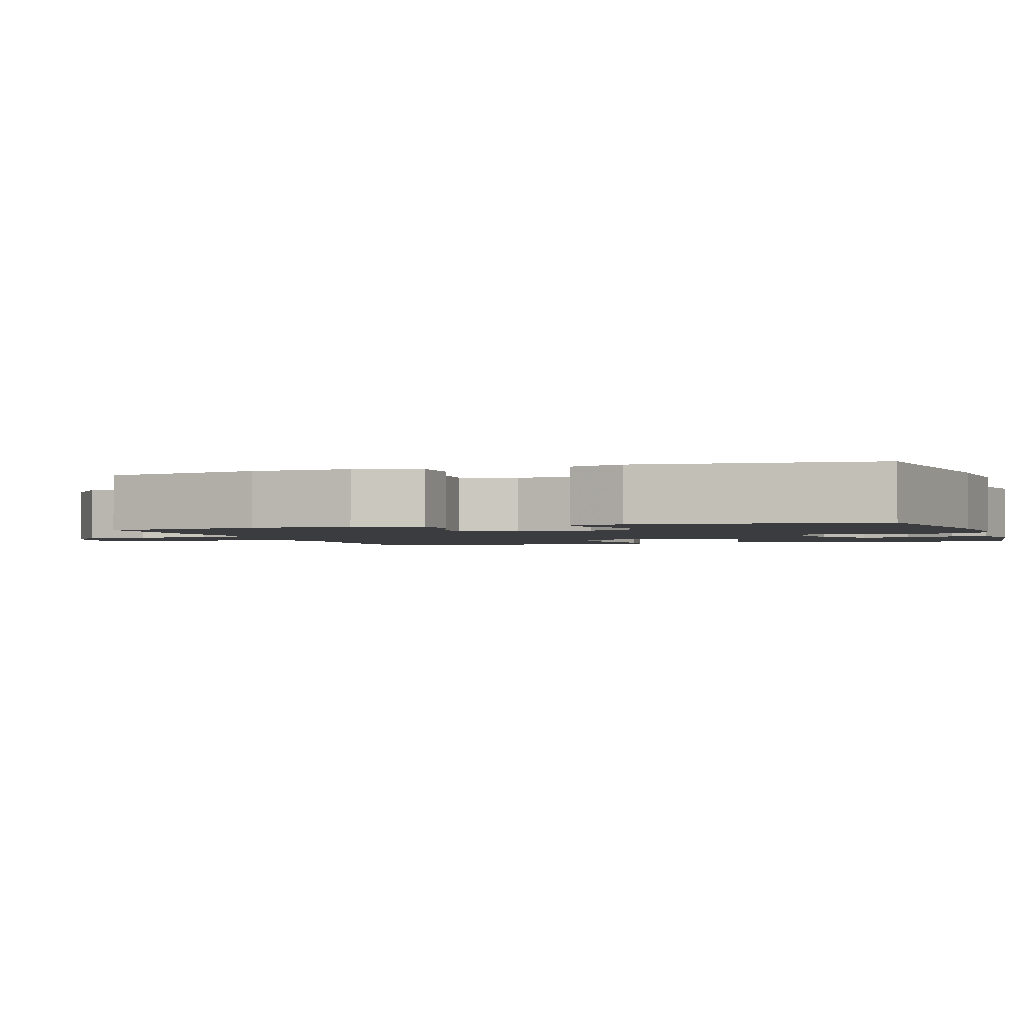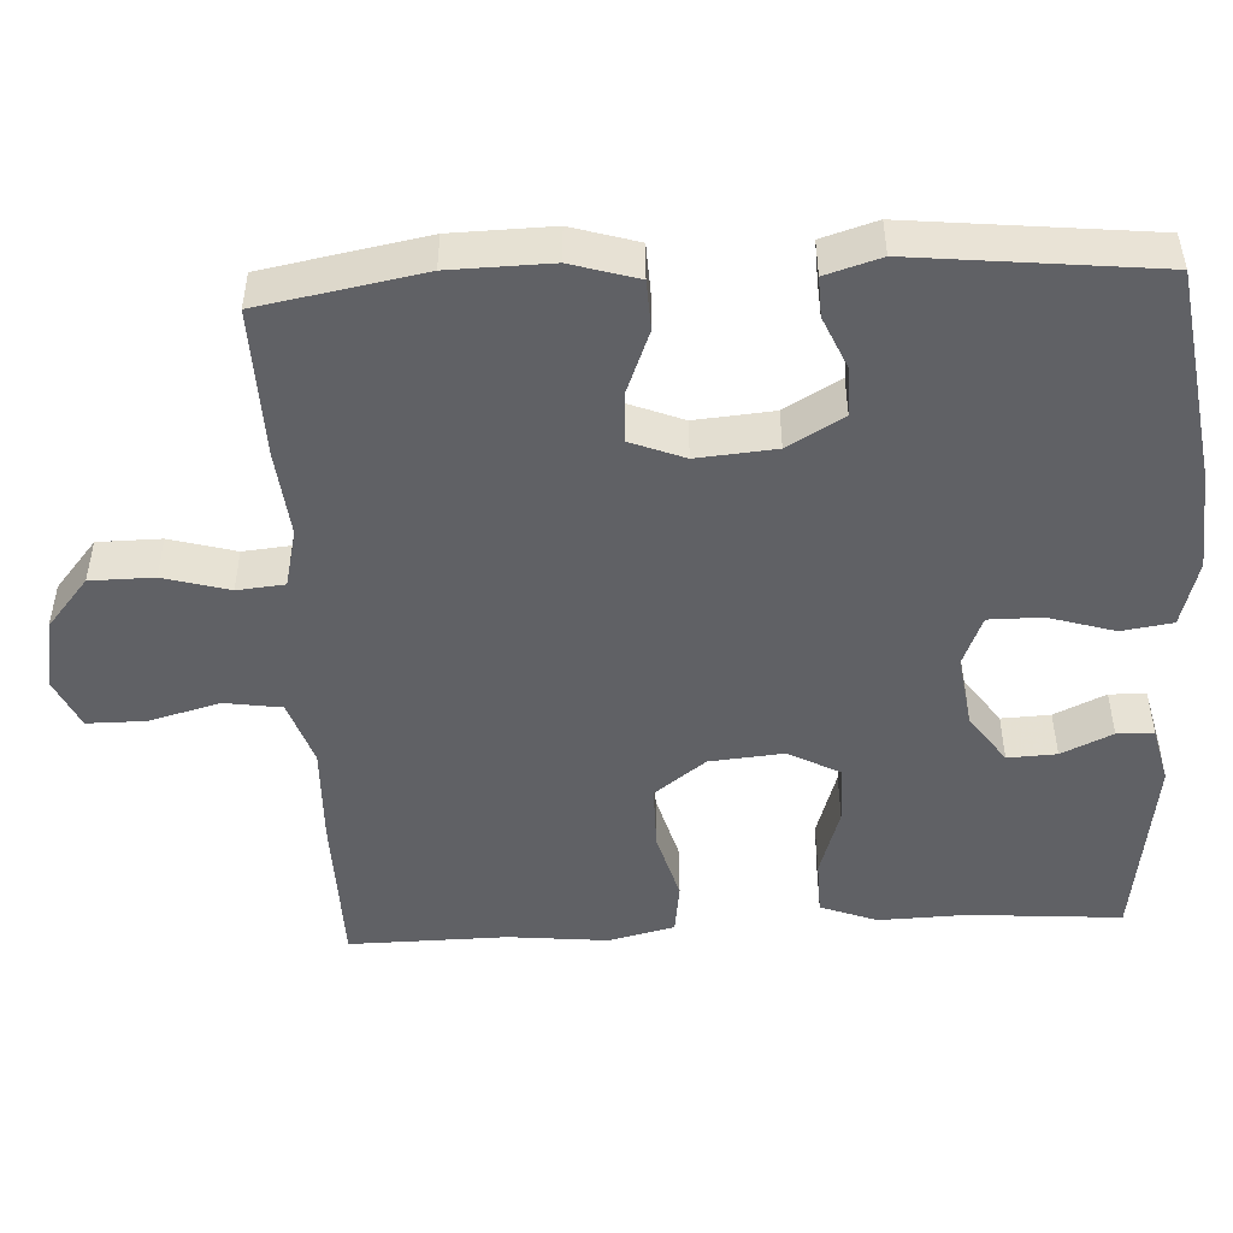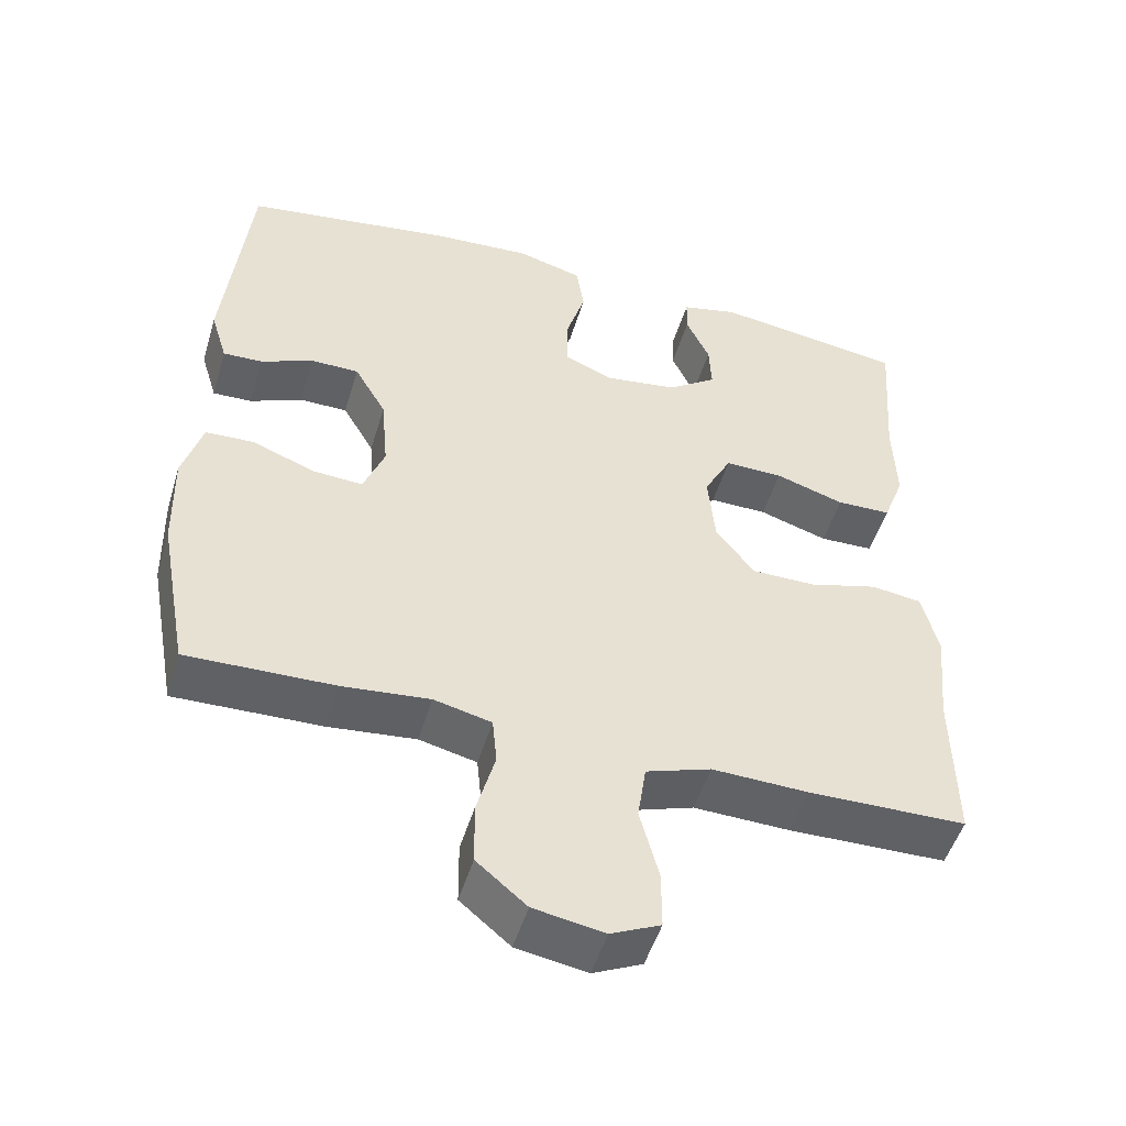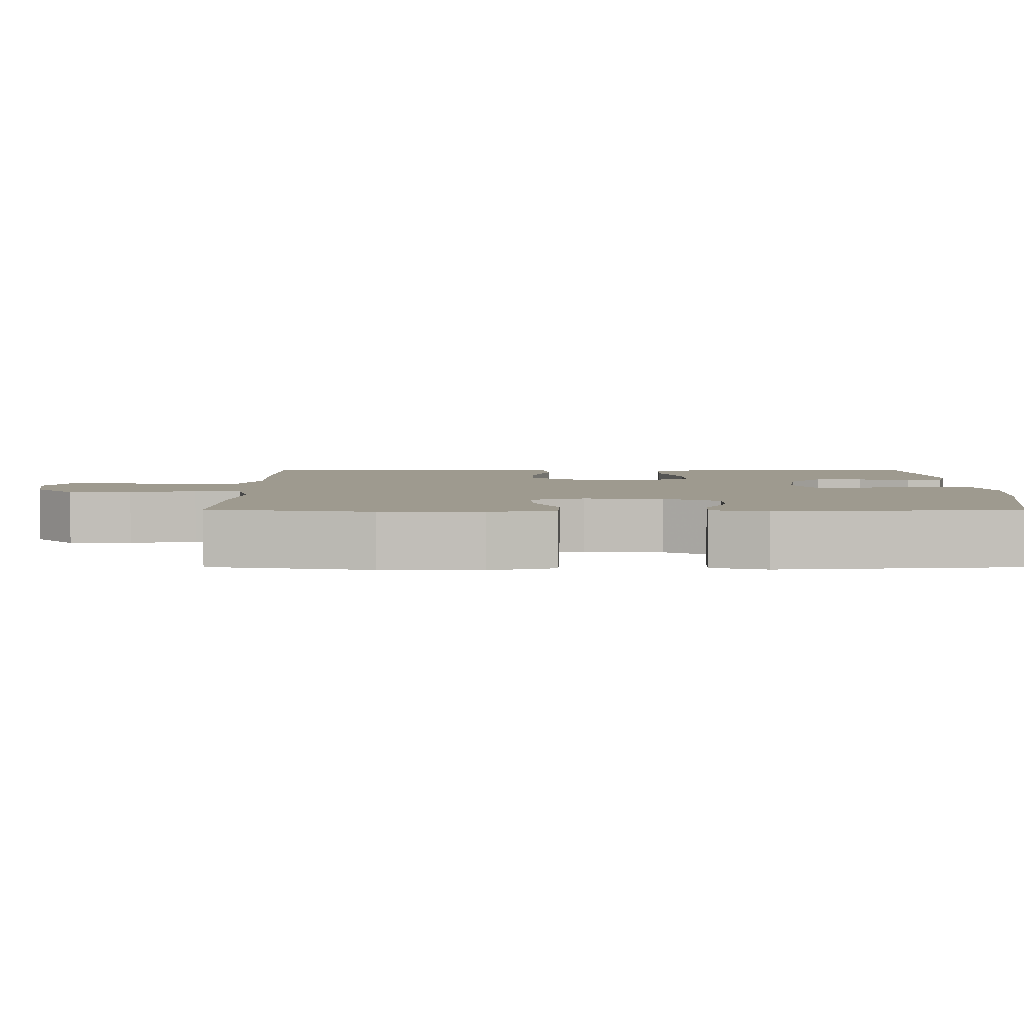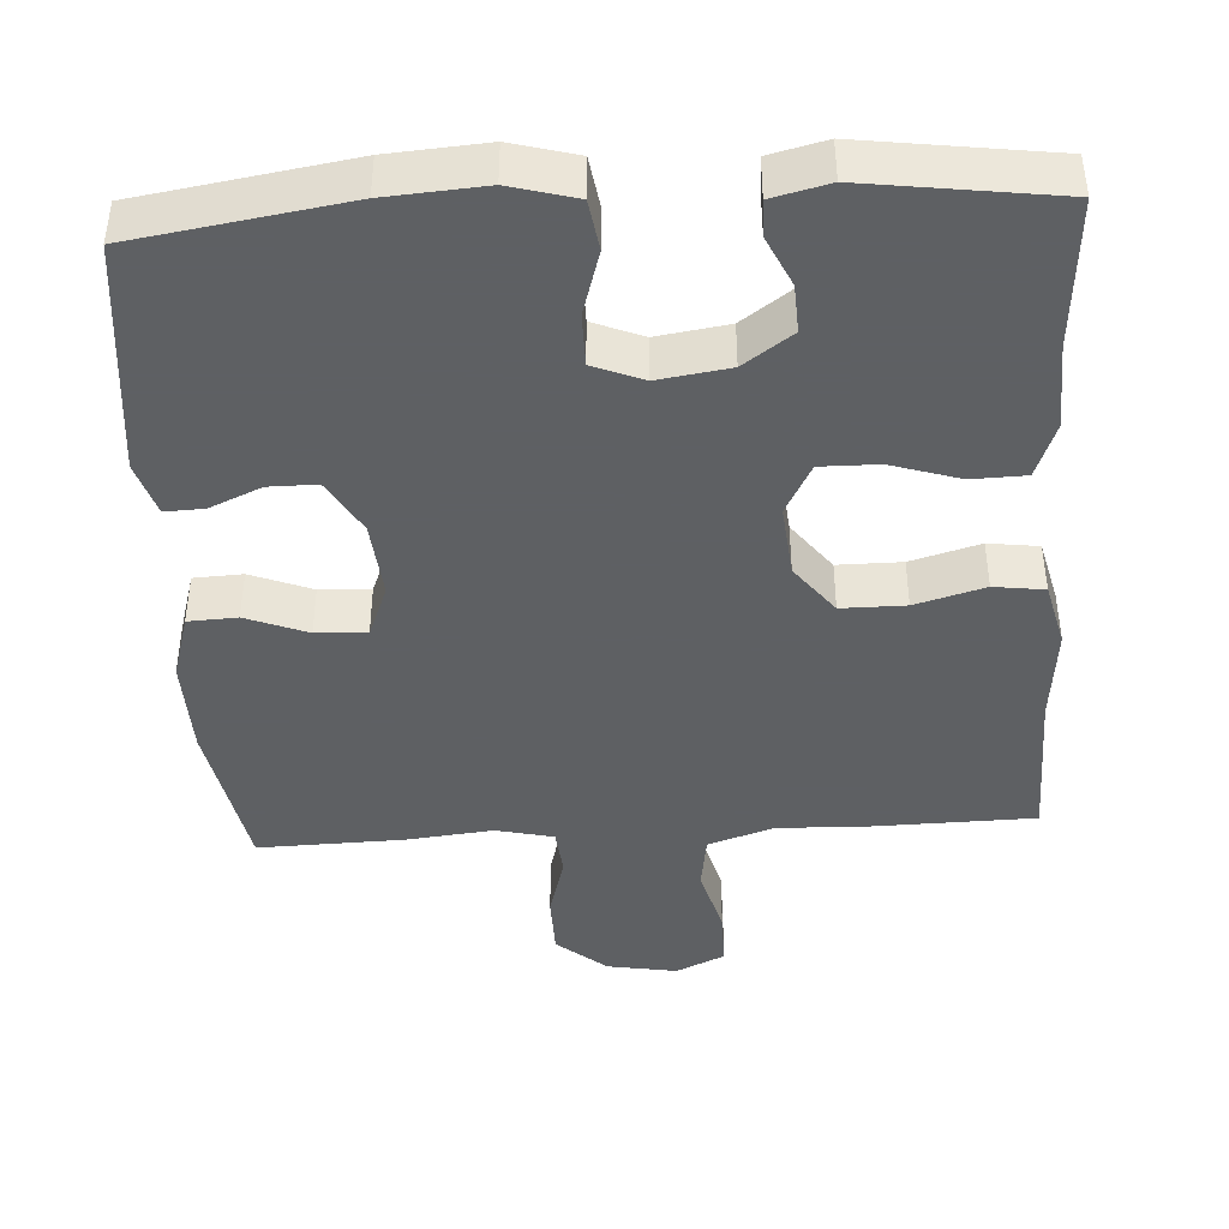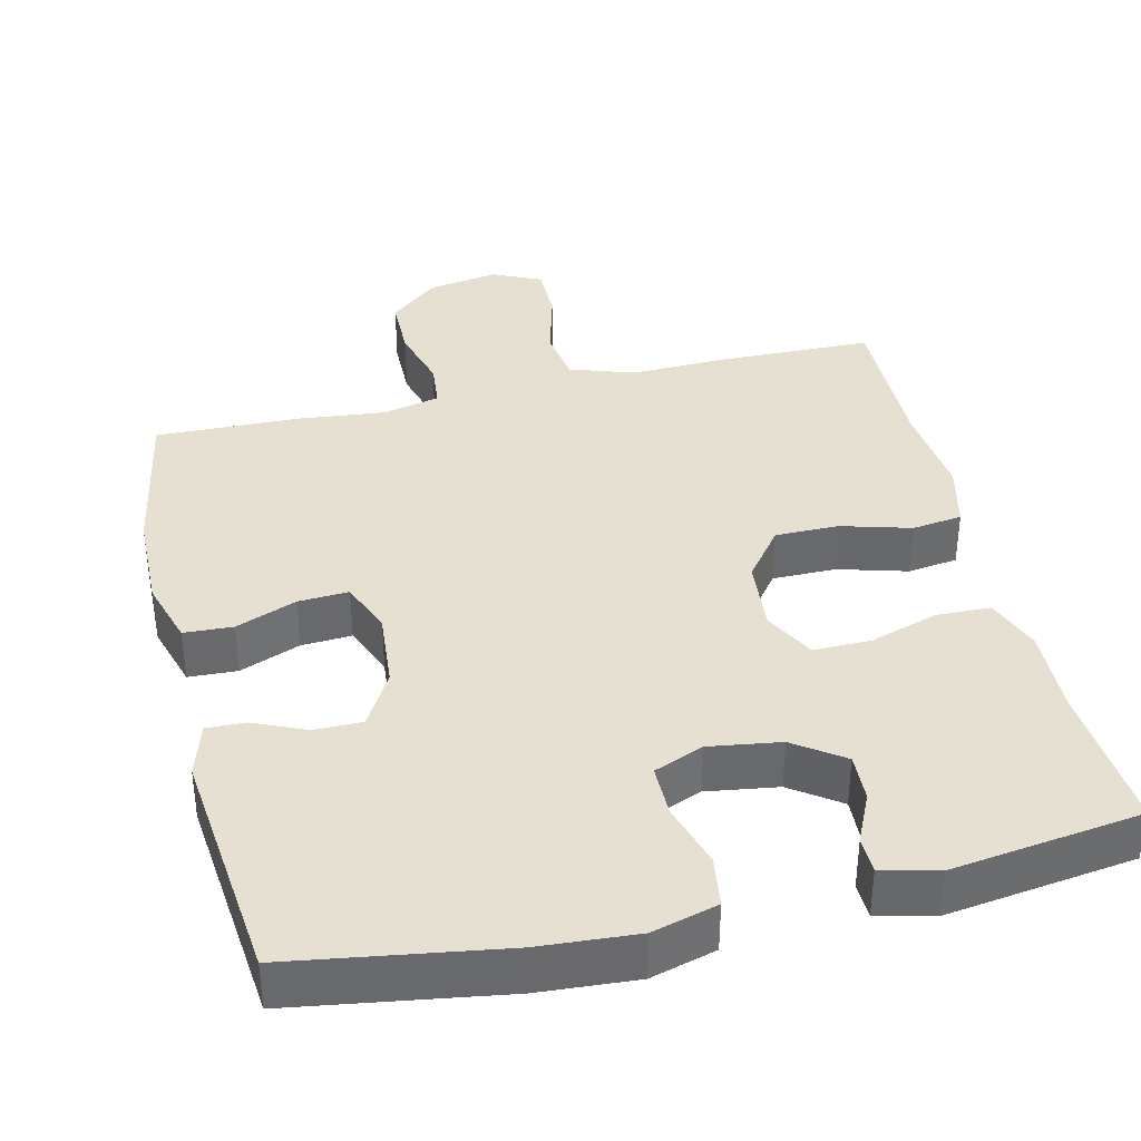
<metadata>
{"format":"obj","ext":"obj","renderer":"f3d","projection":"perspective","resolution":1024,"background":"white","views":[{"elev":-2.0,"azim":-71.5,"up":"+Y"},{"elev":-48.8,"azim":-87.1,"up":"+Y"},{"elev":-50.2,"azim":-16.6,"up":"+Z"},{"elev":3.8,"azim":-89.9,"up":"+Y"},{"elev":-42.7,"azim":3.5,"up":"+Y"},{"elev":37.6,"azim":-13.3,"up":"+Y"}]}
</metadata>
<code>
v 0.5 0.07 -0.5
v 0.291 0.07 -0.504
v 0.164 0.07 -0.5
v 0.078 0.07 -0.529
v 0.067 0.07 -0.603
v 0.092 0.07 -0.697
v 0.092 0.07 -0.773
v 0.027 0.07 -0.803
v -0.066 0.07 -0.787
v -0.132 0.07 -0.732
v -0.133 0.07 -0.649
v -0.109 0.07 -0.563
v -0.115 0.07 -0.501
v -0.191 0.07 -0.483
v -0.306 0.07 -0.495
v -0.5 0.07 -0.5
v -0.539 0.07 -0.288
v -0.542 0.07 -0.156
v -0.516 0.07 -0.069
v -0.451 0.07 -0.066
v -0.37 0.07 -0.098
v -0.303 0.07 -0.102
v -0.275 0.07 -0.031
v -0.284 0.07 0.072
v -0.326 0.07 0.145
v -0.39 0.07 0.145
v -0.459 0.07 0.115
v -0.511 0.07 0.113
v -0.533 0.07 0.185
v -0.5 0.07 0.5
v -0.221 0.07 0.543
v -0.091 0.07 0.552
v -0.004 0.07 0.528
v 0.006 0.07 0.461
v -0.02 0.07 0.375
v -0.02 0.07 0.305
v 0.046 0.07 0.278
v 0.141 0.07 0.292
v 0.206 0.07 0.338
v 0.203 0.07 0.402
v 0.172 0.07 0.469
v 0.173 0.07 0.517
v 0.248 0.07 0.535
v 0.5 0.07 0.5
v 0.485 0.07 0.3
v 0.489 0.07 0.185
v 0.461 0.07 0.111
v 0.389 0.07 0.109
v 0.298 0.07 0.138
v 0.221 0.07 0.139
v 0.185 0.07 0.071
v 0.194 0.07 -0.026
v 0.245 0.07 -0.093
v 0.33 0.07 -0.093
v 0.422 0.07 -0.067
v 0.489 0.07 -0.076
v 0.51 0.07 -0.163
v 0.497 0.07 -0.292
v 0.5 0 -0.5
v 0.291 0 -0.504
v 0.164 0 -0.5
v 0.078 0 -0.529
v 0.067 0 -0.603
v 0.092 0 -0.697
v 0.092 0 -0.773
v 0.027 0 -0.803
v -0.066 0 -0.787
v -0.132 0 -0.732
v -0.133 0 -0.649
v -0.109 0 -0.563
v -0.115 0 -0.501
v -0.191 0 -0.483
v -0.306 0 -0.495
v -0.5 0 -0.5
v -0.539 0 -0.288
v -0.542 0 -0.156
v -0.516 0 -0.069
v -0.451 0 -0.066
v -0.37 0 -0.098
v -0.303 0 -0.102
v -0.275 0 -0.031
v -0.284 0 0.072
v -0.326 0 0.145
v -0.39 0 0.145
v -0.459 0 0.115
v -0.511 0 0.113
v -0.533 0 0.185
v -0.5 0 0.5
v -0.221 0 0.543
v -0.091 0 0.552
v -0.004 0 0.528
v 0.006 0 0.461
v -0.02 0 0.375
v -0.02 0 0.305
v 0.046 0 0.278
v 0.141 0 0.292
v 0.206 0 0.338
v 0.203 0 0.402
v 0.172 0 0.469
v 0.173 0 0.517
v 0.248 0 0.535
v 0.5 0 0.5
v 0.485 0 0.3
v 0.489 0 0.185
v 0.461 0 0.111
v 0.389 0 0.109
v 0.298 0 0.138
v 0.221 0 0.139
v 0.185 0 0.071
v 0.194 0 -0.026
v 0.245 0 -0.093
v 0.33 0 -0.093
v 0.422 0 -0.067
v 0.489 0 -0.076
v 0.51 0 -0.163
v 0.497 0 -0.292
f 56 57 58
f 55 56 58
f 54 55 58
f 1 2 3
f 58 1 3
f 54 58 3
f 53 54 3
f 52 53 3 4
f 51 52 4
f 47 48 49
f 46 47 49
f 45 46 49
f 45 49 50
f 43 44 45
f 42 43 45
f 41 42 45
f 40 41 45
f 39 40 45 50
f 38 39 50 51
f 33 34 35
f 32 33 35
f 31 32 35
f 30 31 35
f 29 30 35
f 28 29 35
f 27 28 35
f 26 27 35
f 25 26 35 36
f 24 25 36 37
f 19 20 21
f 18 19 21
f 17 18 21
f 16 17 21
f 15 16 21
f 14 15 21
f 13 14 21 22
f 10 11 12
f 9 10 12
f 8 9 12
f 7 8 12
f 6 7 12
f 5 6 12
f 4 5 12 13
f 51 4 13
f 38 51 13
f 37 38 13
f 24 37 13
f 23 24 13
f 13 22 23
f 116 115 114
f 116 114 113
f 116 113 112
f 61 60 59
f 61 59 116
f 61 116 112
f 61 112 111
f 62 61 111 110
f 62 110 109
f 107 106 105
f 107 105 104
f 107 104 103
f 108 107 103
f 103 102 101
f 103 101 100
f 103 100 99
f 103 99 98
f 108 103 98 97
f 109 108 97 96
f 93 92 91
f 93 91 90
f 93 90 89
f 93 89 88
f 93 88 87
f 93 87 86
f 93 86 85
f 93 85 84
f 94 93 84 83
f 95 94 83 82
f 79 78 77
f 79 77 76
f 79 76 75
f 79 75 74
f 79 74 73
f 79 73 72
f 80 79 72 71
f 70 69 68
f 70 68 67
f 70 67 66
f 70 66 65
f 70 65 64
f 70 64 63
f 71 70 63 62
f 71 62 109
f 71 109 96
f 71 96 95
f 71 95 82
f 71 82 81
f 81 80 71
f 1 59 60 2
f 2 60 61 3
f 3 61 62 4
f 4 62 63 5
f 5 63 64 6
f 6 64 65 7
f 7 65 66 8
f 8 66 67 9
f 9 67 68 10
f 10 68 69 11
f 11 69 70 12
f 12 70 71 13
f 13 71 72 14
f 14 72 73 15
f 15 73 74 16
f 16 74 75 17
f 17 75 76 18
f 18 76 77 19
f 19 77 78 20
f 20 78 79 21
f 21 79 80 22
f 22 80 81 23
f 23 81 82 24
f 24 82 83 25
f 25 83 84 26
f 26 84 85 27
f 27 85 86 28
f 28 86 87 29
f 29 87 88 30
f 30 88 89 31
f 31 89 90 32
f 32 90 91 33
f 33 91 92 34
f 34 92 93 35
f 35 93 94 36
f 36 94 95 37
f 37 95 96 38
f 38 96 97 39
f 39 97 98 40
f 40 98 99 41
f 41 99 100 42
f 42 100 101 43
f 43 101 102 44
f 44 102 103 45
f 45 103 104 46
f 46 104 105 47
f 47 105 106 48
f 48 106 107 49
f 49 107 108 50
f 50 108 109 51
f 51 109 110 52
f 52 110 111 53
f 53 111 112 54
f 54 112 113 55
f 55 113 114 56
f 56 114 115 57
f 57 115 116 58
f 58 116 59 1

</code>
